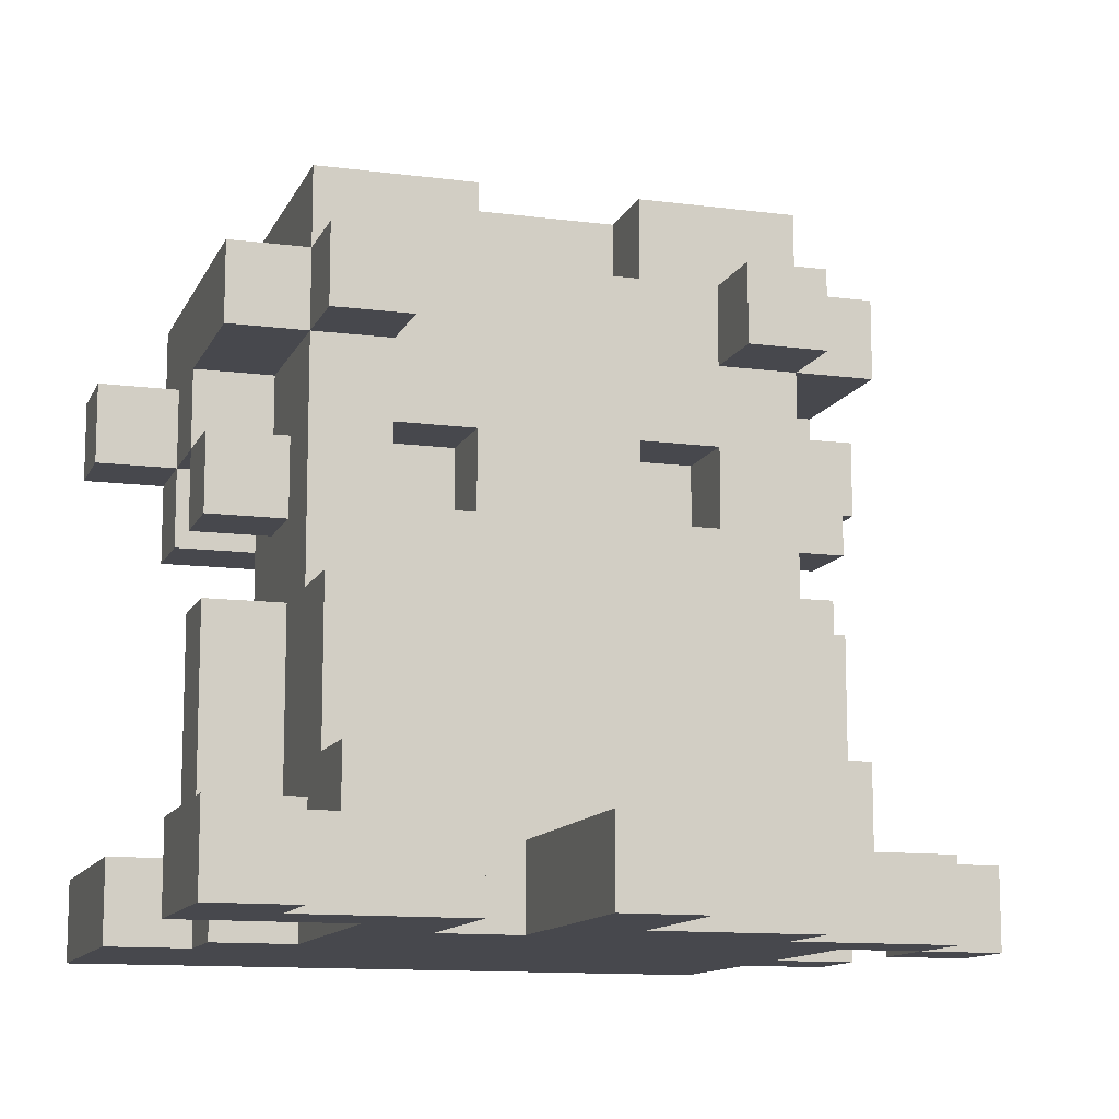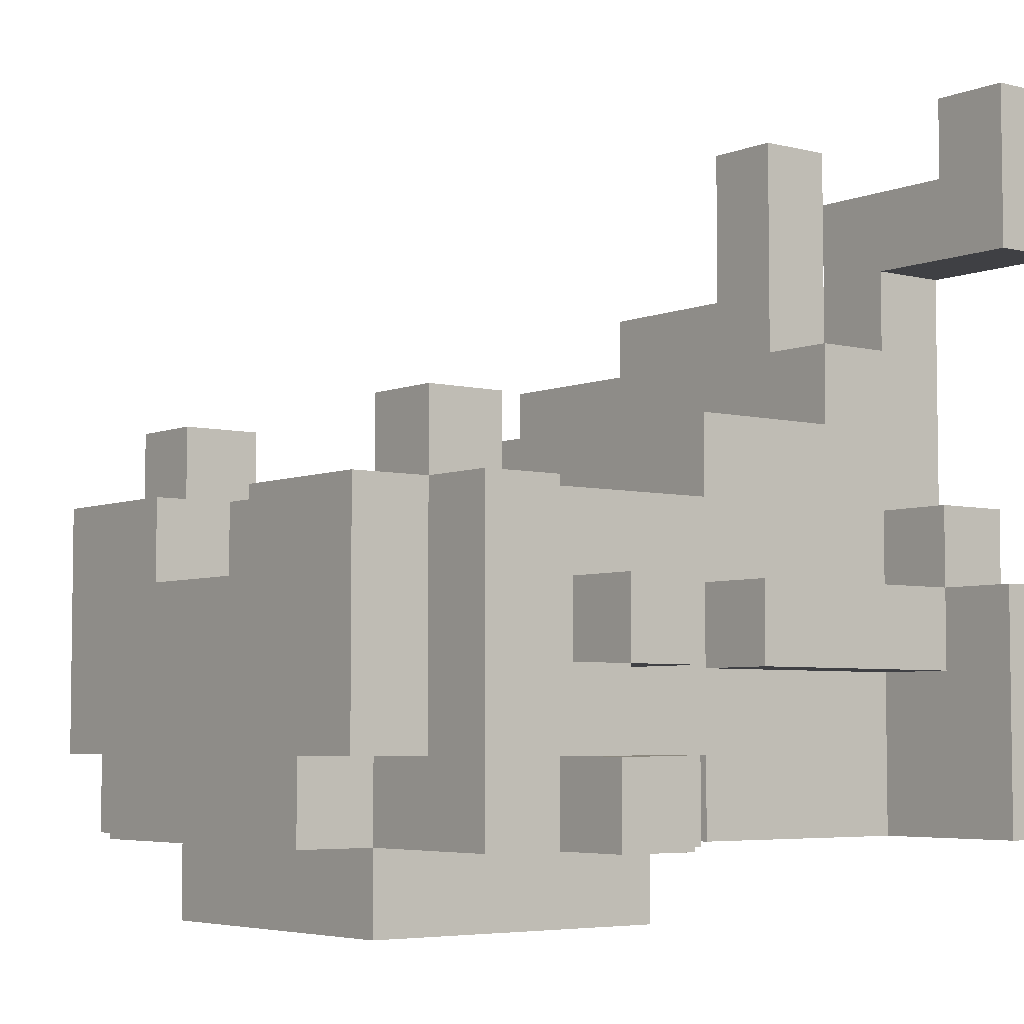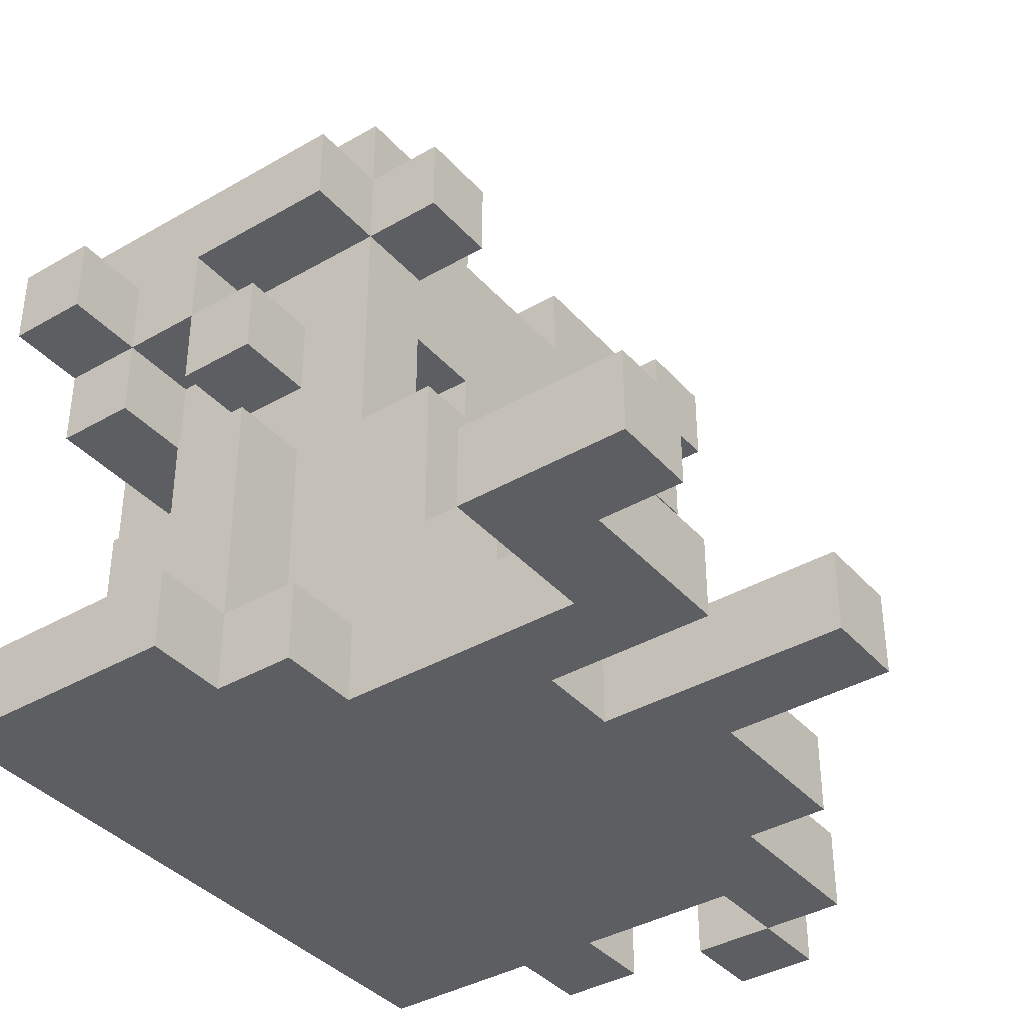
<metadata>
{"format":"obj","ext":"obj","renderer":"f3d","projection":"perspective","resolution":1024,"background":"white","views":[{"elev":-11.9,"azim":-17.3,"up":"+Y"},{"elev":-5.0,"azim":-128.2,"up":"+Z"},{"elev":-38.2,"azim":-53.7,"up":"+Y"}]}
</metadata>
<code>
v -5 0 6
v -5 0 4
v -5 0 -0
v -5 0 -3
v -5 1 6
v -5 1 4
v -5 1 -0
v -5 1 -3
v -5 6 -2
v -5 6 -3
v -5 7 -2
v -5 7 -3
v -4 0 1
v -4 0 -0
v -4 1 1
v -4 1 -0
v -4 1 -1
v -4 4 -0
v -4 4 -1
v -4 5 -0
v -4 5 -1
v -4 5 -2
v -4 5 -3
v -4 6 -0
v -4 6 -1
v -4 6 -2
v -4 6 -3
v -4 7 1
v -4 7 -1
v -4 7 -2
v -4 7 -3
v -4 8 1
v -4 8 -3
v -3 0 4
v -3 0 3
v -3 0 1
v -3 1 4
v -3 1 3
v -3 1 1
v -3 1 -0
v -3 1 -1
v -3 1 -3
v -3 2 3
v -3 2 2
v -3 4 2
v -3 4 1
v -3 4 -0
v -3 4 -1
v -3 4 -2
v -3 4 -3
v -3 5 -0
v -3 5 -1
v -3 5 -2
v -3 6 -0
v -3 6 -1
v -3 6 -2
v -3 7 2
v -3 7 1
v -3 7 -1
v -3 8 2
v -3 8 1
v -3 8 -2
v -3 9 1
v -3 9 -2
v -2 4 -2
v -2 4 -3
v -2 4 -4
v -2 5 -2
v -2 5 -3
v -2 8 -2
v -2 8 -3
v -2 8 -4
v -2 9 -2
v -2 9 -3
v -1 0 6
v -1 0 3
v -1 1 6
v -1 1 3
v -1 5 1
v -1 5 -0
v -1 6 1
v -1 6 -0
v 0 4 -3
v 0 4 -4
v 0 5 -3
v 0 5 -4
v 1 8 1
v 1 8 -0
v 1 9 1
v 1 9 -0
v 2 5 1
v 2 5 -0
v 2 6 1
v 2 6 -0
v 2 7 2
v 2 7 1
v 2 8 2
v 2 8 1
v 4 0 2
v 4 0 1
v 4 1 2
v 4 1 1
v -4 0 6
v -4 0 5
v -4 1 6
v -4 1 5
v -2 0 5
v -2 0 3
v -2 1 5
v -2 1 3
v -2 5 1
v -2 5 -0
v -2 6 1
v -2 6 -0
v -2 7 2
v -2 7 1
v -2 8 2
v -2 8 1
v -1 4 -3
v -1 4 -4
v -1 5 -3
v -1 5 -4
v -1 8 1
v -1 8 -0
v -1 9 1
v -1 9 -0
v 0 0 6
v 0 0 4
v 0 1 6
v 0 1 4
v 1 4 -3
v 1 4 -4
v 1 5 1
v 1 5 -0
v 1 5 -3
v 1 5 -4
v 1 6 1
v 1 6 -0
v 2 0 4
v 2 0 3
v 2 1 4
v 2 1 3
v 2 4 -2
v 2 4 -3
v 2 5 -2
v 2 5 -3
v 2 5 -4
v 2 8 -2
v 2 8 -3
v 2 8 -4
v 2 9 -2
v 2 9 -3
v 3 0 2
v 3 0 -0
v 3 0 -1
v 3 0 -3
v 3 1 3
v 3 1 2
v 3 2 3
v 3 2 2
v 3 3 -0
v 3 3 -1
v 3 4 2
v 3 4 1
v 3 4 -0
v 3 4 -1
v 3 4 -2
v 3 4 -3
v 3 5 -0
v 3 5 -1
v 3 5 -2
v 3 6 -0
v 3 6 -1
v 3 6 -2
v 3 7 2
v 3 7 1
v 3 7 -1
v 3 8 2
v 3 8 1
v 3 8 -2
v 3 9 1
v 3 9 -2
v 4 0 3
v 4 0 2
v 4 0 -0
v 4 0 -1
v 4 1 3
v 4 1 2
v 4 3 -0
v 4 3 -1
v 4 4 -0
v 4 4 -1
v 4 5 -0
v 4 5 -1
v 4 5 -2
v 4 5 -3
v 4 6 -0
v 4 6 -1
v 4 6 -2
v 4 6 -3
v 4 7 1
v 4 7 -1
v 4 7 -2
v 4 7 -3
v 4 8 1
v 4 8 -3
v 5 0 2
v 5 0 1
v 5 1 2
v 5 1 1
v 5 6 -2
v 5 6 -3
v 5 7 -2
v 5 7 -3
v -5 0 6
v -5 1 6
v -4 0 6
v -4 1 6
v -1 0 6
v -1 1 6
v 0 0 6
v 0 1 6
v -4 0 5
v -4 1 5
v -2 0 5
v -2 1 5
v 0 0 4
v 0 1 4
v 2 0 4
v 2 1 4
v -3 1 3
v -3 2 3
v -2 0 3
v -2 1 3
v -1 0 3
v -1 1 3
v 0 1 3
v 0 2 3
v 2 0 3
v 2 1 3
v 3 1 3
v 3 2 3
v 4 0 3
v 4 1 3
v -3 2 2
v -3 4 2
v -3 7 2
v -3 8 2
v -2 7 2
v -2 8 2
v -1 2 2
v -1 4 2
v 0 2 2
v 2 7 2
v 2 8 2
v 3 2 2
v 3 4 2
v 3 7 2
v 3 8 2
v 4 0 2
v 4 1 2
v 5 0 2
v 5 1 2
v -4 0 1
v -4 1 1
v -4 7 1
v -4 8 1
v -3 0 1
v -3 1 1
v -3 4 1
v -3 7 1
v -3 8 1
v -3 9 1
v -2 5 1
v -2 6 1
v -2 7 1
v -2 8 1
v -1 4 1
v -1 5 1
v -1 6 1
v -1 8 1
v -1 9 1
v 1 5 1
v 1 6 1
v 1 8 1
v 1 9 1
v 2 5 1
v 2 6 1
v 2 7 1
v 2 8 1
v 3 4 1
v 3 7 1
v 3 8 1
v 3 9 1
v 4 7 1
v 4 8 1
v -5 0 -0
v -5 1 -0
v -4 0 -0
v -4 1 -0
v -4 4 -0
v -4 5 -0
v -4 6 -0
v -3 1 -0
v -3 4 -0
v -3 5 -0
v -3 6 -0
v -2 5 -0
v -2 6 -0
v -1 5 -0
v -1 6 -0
v -1 8 -0
v -1 9 -0
v 1 5 -0
v 1 6 -0
v 1 8 -0
v 1 9 -0
v 2 5 -0
v 2 6 -0
v 3 0 -0
v 3 3 -0
v 3 4 -0
v 3 5 -0
v 3 6 -0
v 4 0 -0
v 4 3 -0
v 4 4 -0
v 4 5 -0
v 4 6 -0
v -4 6 -1
v -4 7 -1
v -3 6 -1
v -3 7 -1
v 3 6 -1
v 3 7 -1
v 4 6 -1
v 4 7 -1
v -5 6 -2
v -5 7 -2
v -4 5 -2
v -4 6 -2
v -4 7 -2
v -3 5 -2
v -3 6 -2
v 3 5 -2
v 3 6 -2
v 4 5 -2
v 4 6 -2
v 4 7 -2
v 5 6 -2
v 5 7 -2
v -5 0 4
v -5 1 4
v -3 0 4
v -3 1 4
v 3 0 2
v 3 1 2
v 4 0 2
v 4 1 2
v 4 0 1
v 4 1 1
v 5 0 1
v 5 1 1
v -4 1 -1
v -4 4 -1
v -4 5 -1
v -4 6 -1
v -3 1 -1
v -3 4 -1
v -3 5 -1
v -3 6 -1
v 3 0 -1
v 3 3 -1
v 3 4 -1
v 3 5 -1
v 3 6 -1
v 4 0 -1
v 4 3 -1
v 4 4 -1
v 4 5 -1
v 4 6 -1
v -3 4 -2
v -3 5 -2
v -3 8 -2
v -3 9 -2
v -2 4 -2
v -2 5 -2
v -2 8 -2
v -2 9 -2
v 2 4 -2
v 2 5 -2
v 2 8 -2
v 2 9 -2
v 3 4 -2
v 3 5 -2
v 3 8 -2
v 3 9 -2
v -5 0 -3
v -5 1 -3
v -5 6 -3
v -5 7 -3
v -4 5 -3
v -4 6 -3
v -4 7 -3
v -4 8 -3
v -3 0 -3
v -3 1 -3
v -3 4 -3
v -2 1 -3
v -2 4 -3
v -2 5 -3
v -2 8 -3
v -2 9 -3
v -1 4 -3
v -1 5 -3
v 0 4 -3
v 0 5 -3
v 1 4 -3
v 1 5 -3
v 2 4 -3
v 2 5 -3
v 2 8 -3
v 2 9 -3
v 3 0 -3
v 3 4 -3
v 4 5 -3
v 4 6 -3
v 4 7 -3
v 4 8 -3
v 5 6 -3
v 5 7 -3
v -2 4 -4
v -2 8 -4
v -1 4 -4
v -1 5 -4
v 0 4 -4
v 0 5 -4
v 1 4 -4
v 1 5 -4
v 2 5 -4
v 2 8 -4
v -5 0 6
v -4 0 6
v -1 0 6
v 0 0 6
v -4 0 5
v -2 0 5
v -5 0 4
v -3 0 4
v 0 0 4
v 2 0 4
v -3 0 3
v -2 0 3
v -1 0 3
v 2 0 3
v 4 0 3
v -2 0 2
v 3 0 2
v 4 0 2
v 5 0 2
v -4 0 1
v -3 0 1
v -2 0 1
v -1 0 1
v 1 0 1
v 2 0 1
v 4 0 1
v 5 0 1
v -5 0 -0
v -4 0 -0
v -3 0 -0
v -2 0 -0
v 2 0 -0
v 3 0 -0
v 4 0 -0
v -4 0 -1
v -3 0 -1
v -2 0 -1
v 2 0 -1
v 3 0 -1
v 4 0 -1
v -2 0 -2
v -1 0 -2
v 1 0 -2
v 2 0 -2
v -5 0 -3
v -3 0 -3
v 3 0 -3
v -2 4 -3
v -1 4 -3
v 0 4 -3
v 1 4 -3
v -2 4 -4
v -1 4 -4
v 0 4 -4
v 1 4 -4
v -4 5 -0
v -3 5 -0
v 3 5 -0
v 4 5 -0
v -4 5 -1
v -3 5 -1
v 3 5 -1
v 4 5 -1
v -4 5 -2
v -3 5 -2
v -2 5 -2
v 2 5 -2
v 3 5 -2
v 4 5 -2
v -4 5 -3
v -2 5 -3
v -1 5 -3
v 0 5 -3
v 1 5 -3
v 2 5 -3
v 4 5 -3
v -1 5 -4
v 0 5 -4
v 1 5 -4
v 2 5 -4
v -2 6 1
v -1 6 1
v 1 6 1
v 2 6 1
v -2 6 -0
v -1 6 -0
v 1 6 -0
v 2 6 -0
v -4 6 -1
v -3 6 -1
v 3 6 -1
v 4 6 -1
v -5 6 -2
v -4 6 -2
v -3 6 -2
v 3 6 -2
v 4 6 -2
v 5 6 -2
v -5 6 -3
v -4 6 -3
v 4 6 -3
v 5 6 -3
v -3 7 2
v -2 7 2
v 2 7 2
v 3 7 2
v -4 7 1
v -3 7 1
v -2 7 1
v 2 7 1
v 3 7 1
v 4 7 1
v -4 7 -1
v -3 7 -1
v 3 7 -1
v 4 7 -1
v -5 1 6
v -4 1 6
v -1 1 6
v 0 1 6
v -4 1 5
v -2 1 5
v -5 1 4
v -3 1 4
v 0 1 4
v 2 1 4
v -3 1 3
v -2 1 3
v -1 1 3
v 0 1 3
v 2 1 3
v 3 1 3
v 4 1 3
v 3 1 2
v 4 1 2
v 5 1 2
v -4 1 1
v -3 1 1
v 4 1 1
v 5 1 1
v -5 1 -0
v -4 1 -0
v -3 1 -0
v -4 1 -1
v -3 1 -1
v -5 1 -3
v -3 1 -3
v -3 2 3
v 0 2 3
v 3 2 3
v -3 2 2
v -1 2 2
v 0 2 2
v 3 2 2
v -3 4 2
v -1 4 2
v 3 4 2
v -3 4 1
v -1 4 1
v 3 4 1
v -4 4 -0
v -3 4 -0
v 3 4 -0
v 4 4 -0
v -4 4 -1
v -3 4 -1
v 3 4 -1
v 4 4 -1
v -3 4 -2
v -2 4 -2
v 2 4 -2
v 3 4 -2
v -3 4 -3
v -2 4 -3
v 2 4 -3
v 3 4 -3
v -2 5 1
v -1 5 1
v 1 5 1
v 2 5 1
v -2 5 -0
v -1 5 -0
v 1 5 -0
v 2 5 -0
v -4 6 -0
v -3 6 -0
v 3 6 -0
v 4 6 -0
v -4 6 -1
v -3 6 -1
v 3 6 -1
v 4 6 -1
v -5 7 -2
v -4 7 -2
v 4 7 -2
v 5 7 -2
v -5 7 -3
v -4 7 -3
v 4 7 -3
v 5 7 -3
v -3 8 2
v -2 8 2
v 2 8 2
v 3 8 2
v -4 8 1
v -3 8 1
v -2 8 1
v -1 8 1
v 1 8 1
v 2 8 1
v 3 8 1
v 4 8 1
v -1 8 -0
v 1 8 -0
v -3 8 -2
v -2 8 -2
v 2 8 -2
v 3 8 -2
v -4 8 -3
v -2 8 -3
v 2 8 -3
v 4 8 -3
v -2 8 -4
v 2 8 -4
v -3 9 1
v -1 9 1
v 1 9 1
v 3 9 1
v -1 9 -0
v 1 9 -0
v -3 9 -2
v -2 9 -2
v 2 9 -2
v 3 9 -2
v -2 9 -3
v 2 9 -3
f 5 2 1
f 6 2 5
f 7 4 3
f 8 4 7
f 11 10 9
f 12 10 11
f 15 14 13
f 16 14 15
f 18 17 16
f 19 17 18
f 24 21 20
f 25 21 24
f 26 23 22
f 27 23 26
f 29 26 25
f 30 26 29
f 32 29 28
f 32 31 30
f 32 30 29
f 33 31 32
f 37 35 34
f 38 36 35
f 38 35 37
f 39 36 38
f 43 39 38
f 43 40 39
f 44 40 43
f 45 40 44
f 46 40 45
f 47 40 46
f 48 42 41
f 49 42 48
f 50 42 49
f 51 47 46
f 51 49 48
f 51 48 47
f 52 49 51
f 53 49 52
f 54 51 46
f 55 53 52
f 56 53 55
f 58 54 46
f 58 55 54
f 59 55 58
f 60 58 57
f 61 58 60
f 63 62 61
f 64 62 63
f 68 66 65
f 69 67 66
f 69 66 68
f 71 67 69
f 72 67 71
f 73 71 70
f 74 71 73
f 77 76 75
f 78 76 77
f 81 80 79
f 82 80 81
f 85 84 83
f 86 84 85
f 89 88 87
f 90 88 89
f 93 92 91
f 94 92 93
f 97 96 95
f 98 96 97
f 101 100 99
f 102 100 101
f 103 104 105
f 105 104 106
f 107 108 109
f 109 108 110
f 111 112 113
f 113 112 114
f 115 116 117
f 117 116 118
f 119 120 121
f 121 120 122
f 123 124 125
f 125 124 126
f 127 128 129
f 129 128 130
f 131 132 135
f 135 132 136
f 133 134 137
f 137 134 138
f 139 140 141
f 141 140 142
f 143 144 145
f 145 144 146
f 146 147 149
f 149 147 150
f 148 149 151
f 151 149 152
f 153 154 158
f 157 158 159
f 158 154 160
f 159 158 160
f 160 154 161
f 155 156 162
f 160 161 163
f 163 161 164
f 164 161 165
f 162 156 166
f 166 156 167
f 167 156 168
f 164 165 169
f 166 167 169
f 165 166 169
f 169 167 170
f 170 167 171
f 164 169 172
f 170 171 173
f 173 171 174
f 164 172 176
f 172 173 176
f 176 173 177
f 175 176 178
f 178 176 179
f 179 180 181
f 181 180 182
f 183 184 187
f 187 184 188
f 185 186 189
f 189 186 190
f 189 190 191
f 191 190 192
f 193 194 197
f 197 194 198
f 195 196 199
f 199 196 200
f 198 199 202
f 202 199 203
f 201 202 205
f 203 204 205
f 202 203 205
f 205 204 206
f 207 208 209
f 209 208 210
f 211 212 213
f 213 212 214
f 217 216 215
f 218 216 217
f 221 220 219
f 222 220 221
f 225 224 223
f 226 224 225
f 229 228 227
f 230 228 229
f 234 232 231
f 235 234 233
f 236 232 234
f 236 234 235
f 237 232 236
f 238 232 237
f 240 238 237
f 241 238 240
f 241 240 239
f 242 238 241
f 243 241 239
f 244 241 243
f 249 248 247
f 250 248 249
f 251 246 245
f 252 246 251
f 253 252 251
f 256 252 253
f 257 252 256
f 258 255 254
f 259 255 258
f 262 261 260
f 263 261 262
f 268 265 264
f 269 265 268
f 271 267 266
f 272 267 271
f 274 271 270
f 275 271 274
f 276 271 275
f 277 273 272
f 278 274 270
f 279 274 278
f 280 276 275
f 280 277 276
f 281 273 277
f 281 277 280
f 282 273 281
f 283 279 278
f 283 280 279
f 283 281 280
f 284 281 283
f 285 281 284
f 287 283 278
f 288 285 284
f 289 285 288
f 290 286 285
f 290 285 289
f 291 289 288
f 291 287 278
f 291 288 287
f 292 289 291
f 293 286 290
f 294 286 293
f 295 293 292
f 296 293 295
f 299 298 297
f 300 298 299
f 304 301 300
f 305 301 304
f 306 303 302
f 307 303 306
f 310 309 308
f 311 309 310
f 316 313 312
f 317 313 316
f 318 315 314
f 319 315 318
f 325 321 320
f 326 322 321
f 326 321 325
f 327 322 326
f 328 324 323
f 329 324 328
f 332 331 330
f 333 331 332
f 336 335 334
f 337 335 336
f 341 339 338
f 342 339 341
f 343 341 340
f 344 341 343
f 347 346 345
f 348 346 347
f 350 349 348
f 351 349 350
f 352 353 354
f 354 353 355
f 356 357 358
f 358 357 359
f 360 361 362
f 362 361 363
f 364 365 368
f 368 365 369
f 366 367 370
f 370 367 371
f 372 373 377
f 373 374 378
f 377 373 378
f 378 374 379
f 375 376 380
f 380 376 381
f 382 383 386
f 386 383 387
f 384 385 388
f 388 385 389
f 390 391 394
f 394 391 395
f 392 393 396
f 396 393 397
f 400 401 403
f 403 401 404
f 398 399 406
f 406 399 407
f 406 407 409
f 407 408 409
f 409 408 410
f 404 405 411
f 402 403 411
f 403 404 411
f 411 405 412
f 409 410 414
f 409 414 416
f 414 415 416
f 416 415 417
f 409 416 418
f 409 418 420
f 418 419 420
f 420 419 421
f 412 413 422
f 422 413 423
f 406 409 424
f 409 420 424
f 424 420 425
f 421 422 426
f 426 422 427
f 427 422 428
f 428 422 429
f 427 428 430
f 430 428 431
f 432 433 434
f 434 433 435
f 435 433 437
f 436 437 438
f 437 433 439
f 438 437 439
f 439 433 440
f 440 433 441
f 446 443 442
f 448 446 442
f 448 447 446
f 449 447 448
f 450 445 444
f 452 447 449
f 453 447 452
f 454 451 450
f 454 450 444
f 455 451 454
f 457 453 452
f 457 456 455
f 457 455 454
f 457 454 453
f 458 456 457
f 459 456 458
f 462 457 452
f 462 458 457
f 463 458 462
f 464 458 463
f 465 458 464
f 466 458 465
f 467 460 459
f 468 460 467
f 470 462 461
f 471 463 462
f 471 462 470
f 472 464 463
f 472 463 471
f 473 458 466
f 473 466 465
f 474 458 473
f 476 470 469
f 476 471 470
f 476 472 471
f 477 472 476
f 478 464 472
f 478 472 477
f 479 475 474
f 479 474 473
f 479 473 465
f 480 475 479
f 481 475 480
f 482 464 478
f 482 478 477
f 483 465 464
f 483 464 482
f 484 479 465
f 484 465 483
f 485 480 479
f 485 479 484
f 486 477 476
f 486 476 469
f 487 484 483
f 487 477 486
f 487 482 477
f 487 483 482
f 487 485 484
f 488 480 485
f 488 485 487
f 493 490 489
f 494 490 493
f 495 492 491
f 496 492 495
f 501 498 497
f 502 498 501
f 503 500 499
f 504 500 503
f 511 506 505
f 511 507 506
f 512 507 511
f 516 510 509
f 516 509 508
f 517 510 516
f 518 514 513
f 519 514 518
f 520 516 515
f 521 516 520
f 526 523 522
f 527 523 526
f 528 525 524
f 529 525 528
f 535 531 530
f 536 531 535
f 537 533 532
f 538 533 537
f 540 535 534
f 541 535 540
f 542 539 538
f 543 539 542
f 549 545 544
f 550 545 549
f 551 547 546
f 552 547 551
f 554 549 548
f 555 549 554
f 556 553 552
f 557 553 556
f 558 559 562
f 558 562 564
f 562 563 564
f 564 563 565
f 560 561 566
f 565 563 568
f 568 563 569
f 566 567 570
f 560 566 570
f 570 567 571
f 571 567 572
f 573 574 575
f 575 574 576
f 576 577 580
f 580 577 581
f 578 579 583
f 583 579 584
f 582 583 585
f 582 585 587
f 585 586 587
f 587 586 588
f 589 590 592
f 592 590 593
f 590 591 594
f 593 590 594
f 594 591 595
f 596 597 599
f 597 598 600
f 599 597 600
f 600 598 601
f 602 603 606
f 606 603 607
f 604 605 608
f 608 605 609
f 610 611 614
f 614 611 615
f 612 613 616
f 616 613 617
f 618 619 622
f 622 619 623
f 620 621 624
f 624 621 625
f 626 627 630
f 630 627 631
f 628 629 632
f 632 629 633
f 634 635 638
f 638 635 639
f 636 637 640
f 640 637 641
f 642 643 647
f 647 643 648
f 644 645 651
f 651 645 652
f 649 650 654
f 654 650 655
f 646 647 656
f 652 653 659
f 646 656 660
f 656 657 660
f 660 657 661
f 658 659 662
f 659 653 663
f 662 659 663
f 661 662 664
f 664 662 665
f 666 667 670
f 668 669 671
f 666 670 672
f 670 671 672
f 672 671 673
f 671 669 674
f 673 671 674
f 674 669 675
f 673 674 676
f 676 674 677

</code>
